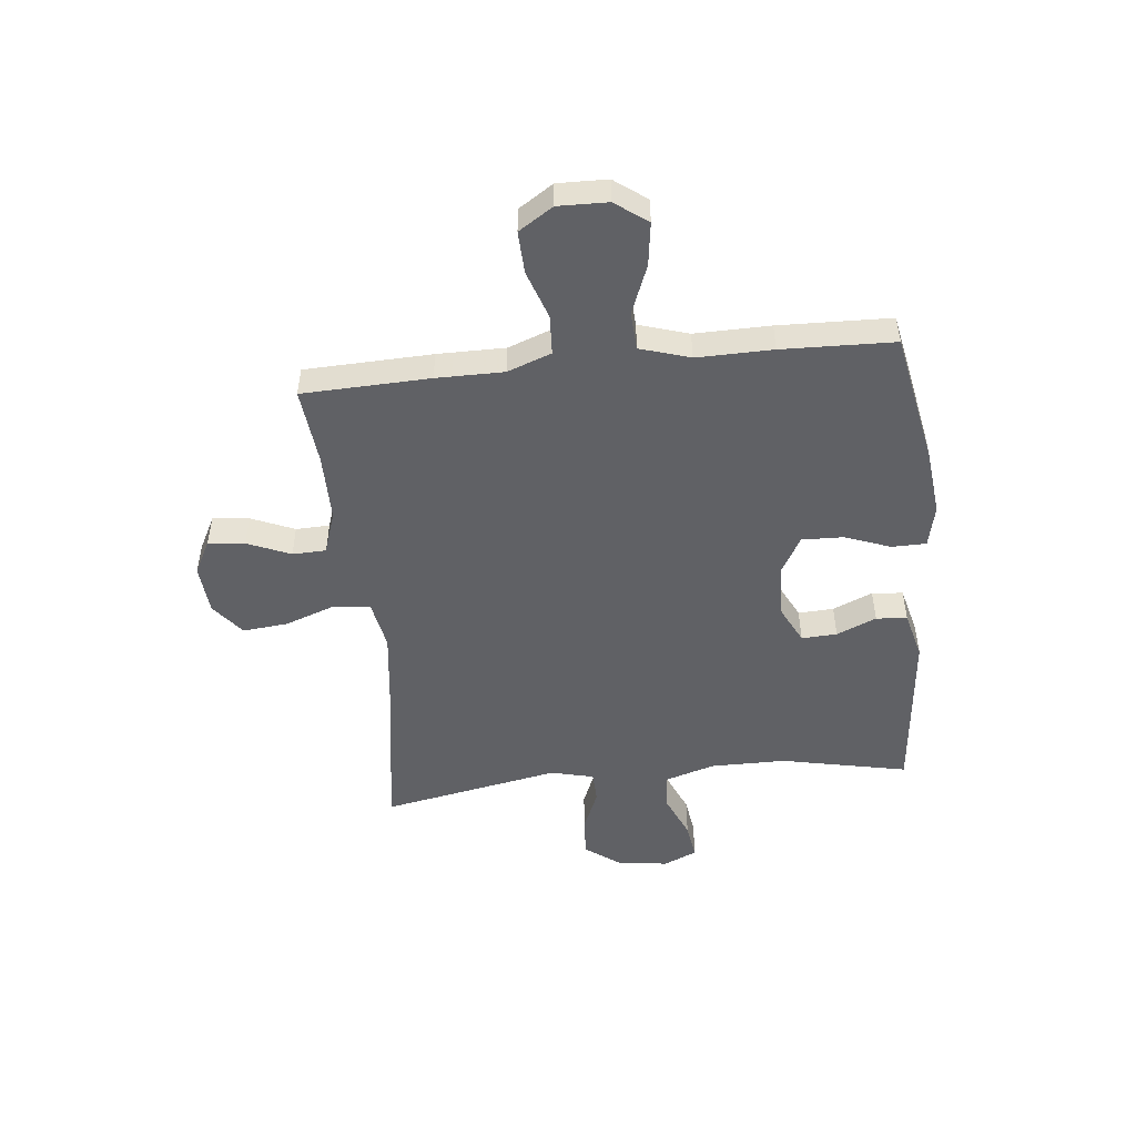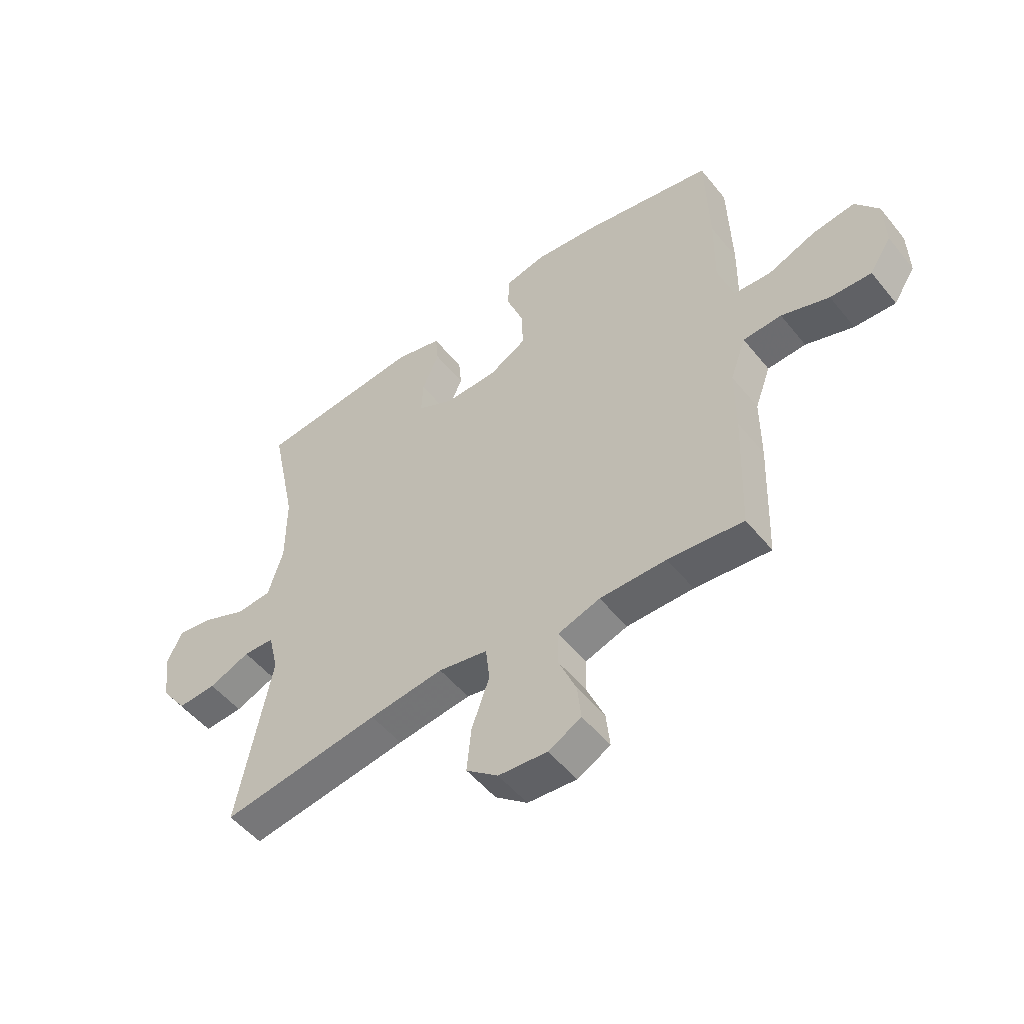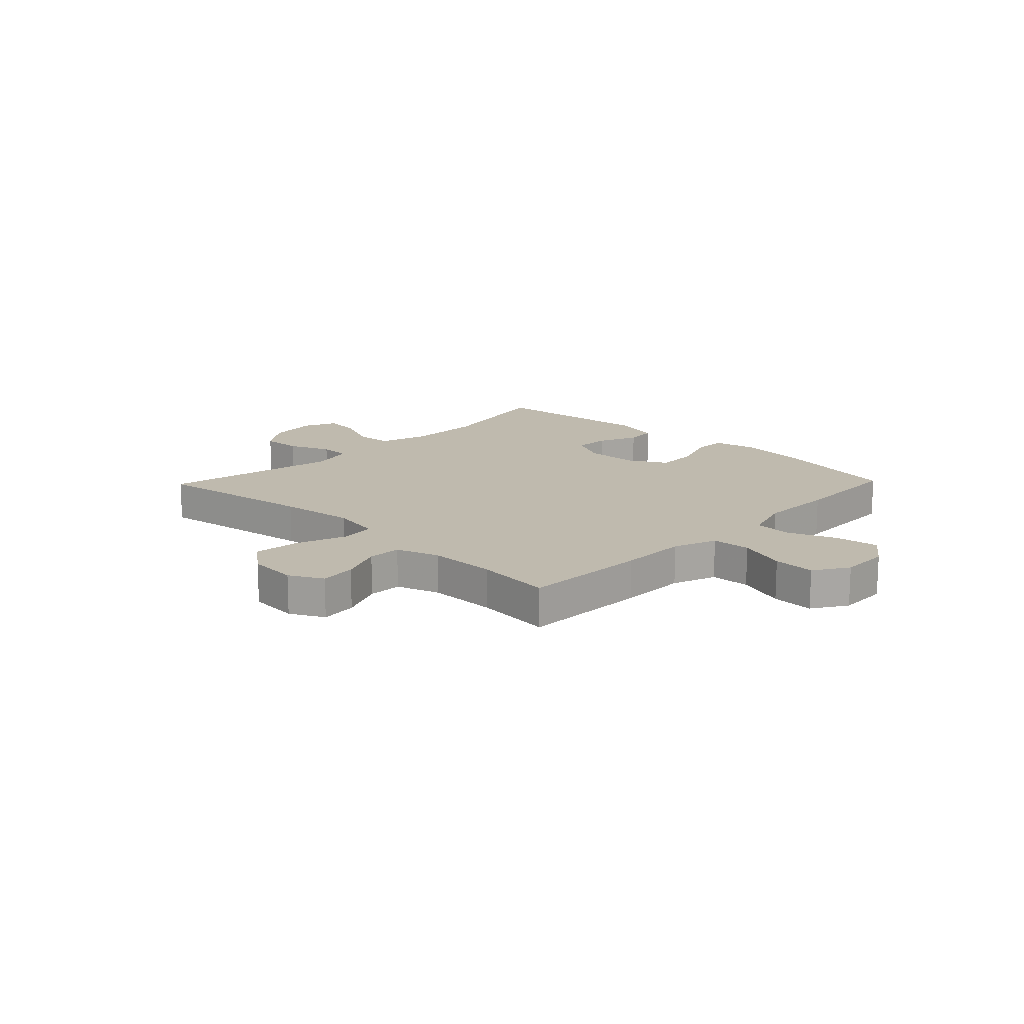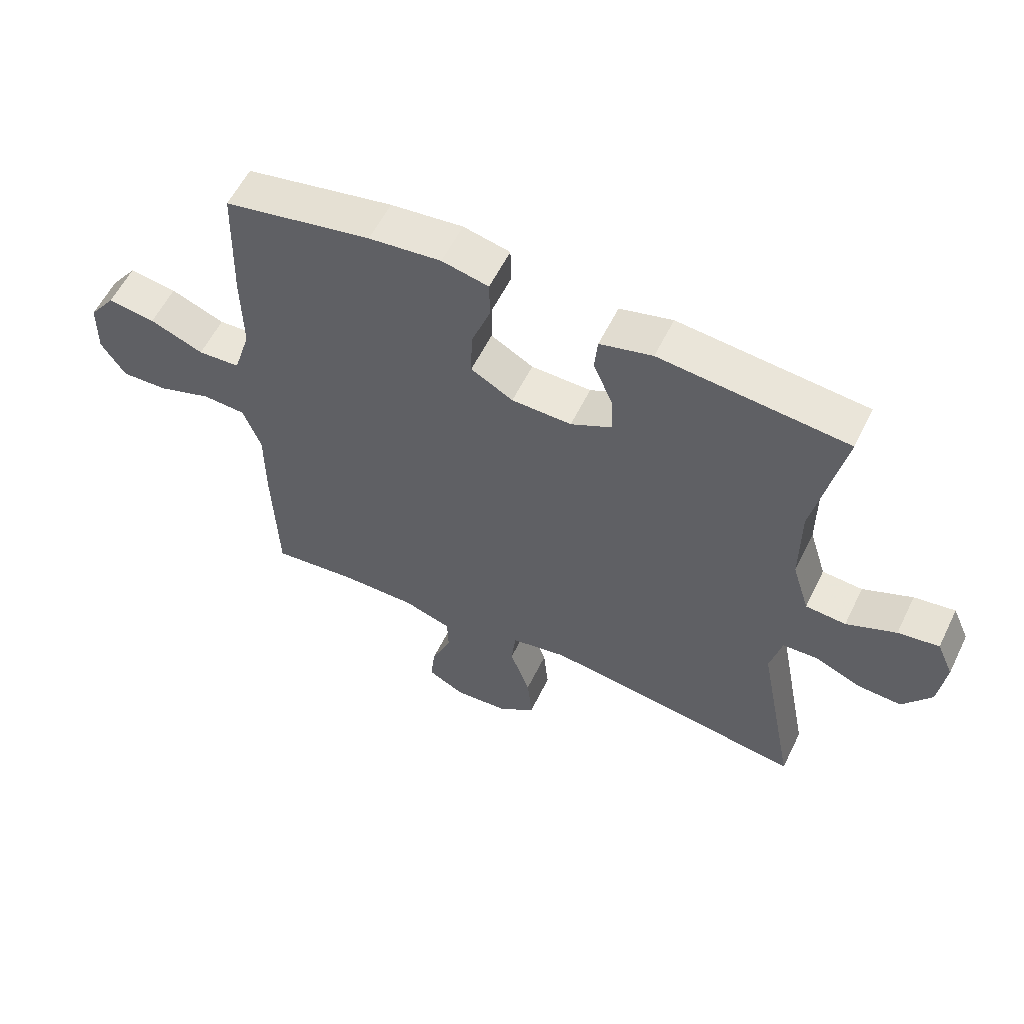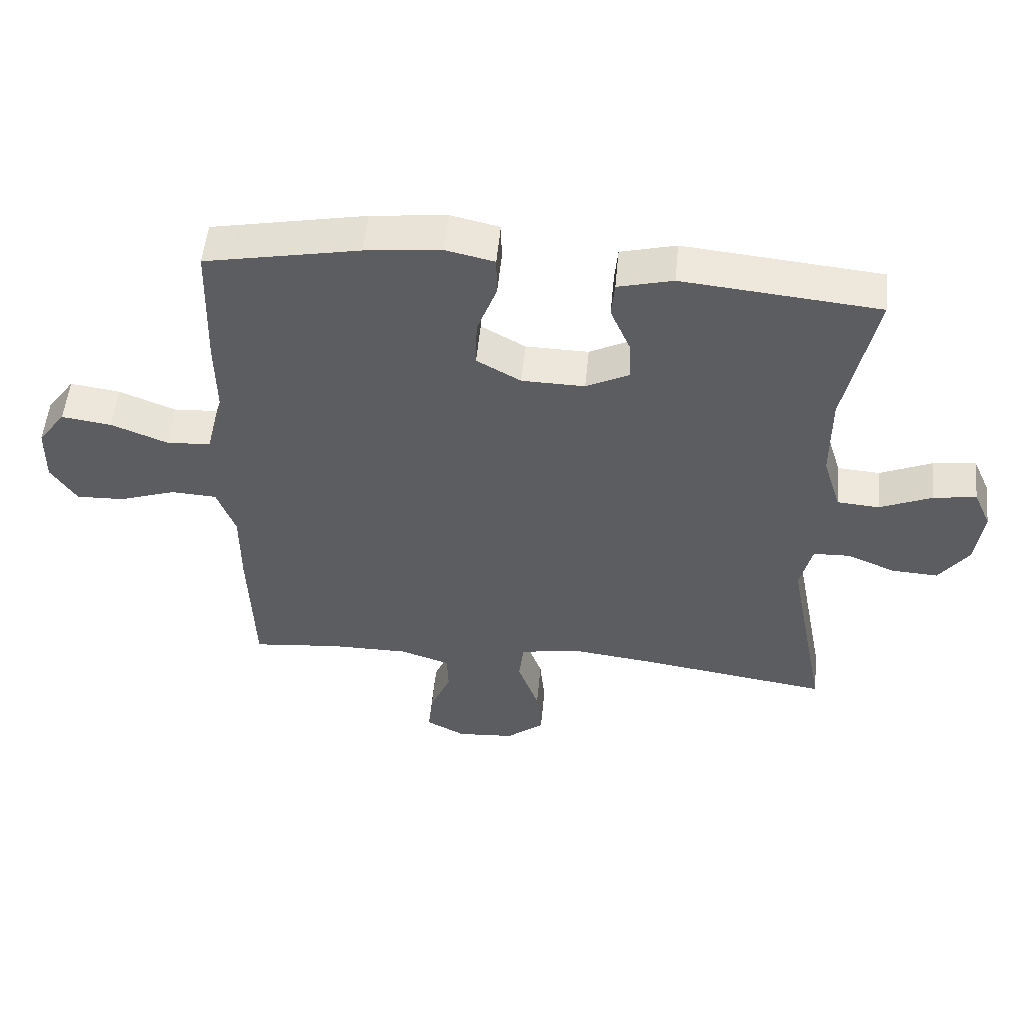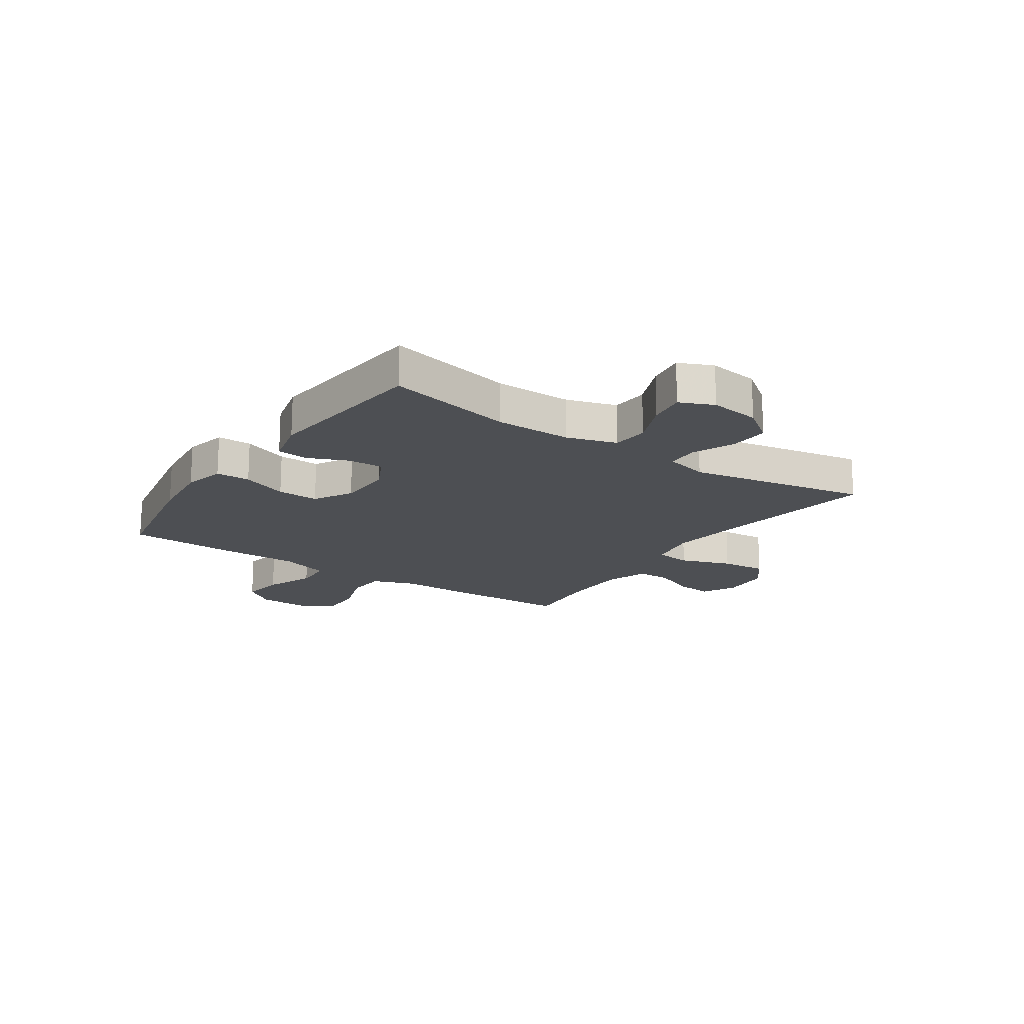
<metadata>
{"format":"obj","ext":"obj","renderer":"f3d","projection":"perspective","resolution":1024,"background":"white","views":[{"elev":-49.7,"azim":-84.0,"up":"+Y"},{"elev":-51.6,"azim":-142.3,"up":"+Z"},{"elev":15.5,"azim":-136.1,"up":"+Y"},{"elev":57.6,"azim":25.9,"up":"+Z"},{"elev":52.7,"azim":5.5,"up":"+Z"},{"elev":-17.5,"azim":55.6,"up":"+Y"}]}
</metadata>
<code>
v -0.5 0.07 -0.5
v -0.508 0.07 -0.27
v -0.508 0.07 -0.148
v -0.537 0.07 -0.069
v -0.608 0.07 -0.065
v -0.696 0.07 -0.095
v -0.772 0.07 -0.098
v -0.812 0.07 -0.036
v -0.81 0.07 0.054
v -0.767 0.07 0.112
v -0.689 0.07 0.101
v -0.601 0.07 0.066
v -0.532 0.07 0.07
v -0.504 0.07 0.16
v -0.506 0.07 0.297
v -0.5 0.07 0.5
v -0.259 0.07 0.547
v -0.141 0.07 0.56
v -0.065 0.07 0.543
v -0.064 0.07 0.481
v -0.095 0.07 0.398
v -0.097 0.07 0.323
v -0.028 0.07 0.284
v 0.07 0.07 0.282
v 0.137 0.07 0.316
v 0.134 0.07 0.38
v 0.103 0.07 0.452
v 0.108 0.07 0.508
v 0.194 0.07 0.53
v 0.5 0.07 0.5
v 0.452 0.07 0.27
v 0.452 0.07 0.133
v 0.48 0.07 0.043
v 0.546 0.07 0.038
v 0.627 0.07 0.073
v 0.694 0.07 0.083
v 0.721 0.07 0.022
v 0.709 0.07 -0.069
v 0.662 0.07 -0.133
v 0.59 0.07 -0.129
v 0.514 0.07 -0.097
v 0.457 0.07 -0.099
v 0.438 0.07 -0.177
v 0.5 0.07 -0.5
v 0.206 0.07 -0.456
v 0.069 0.07 -0.439
v -0.022 0.07 -0.456
v -0.029 0.07 -0.521
v 0.004 0.07 -0.613
v 0.012 0.07 -0.695
v -0.047 0.07 -0.742
v -0.137 0.07 -0.749
v -0.198 0.07 -0.717
v -0.191 0.07 -0.651
v -0.158 0.07 -0.573
v -0.16 0.07 -0.512
v -0.238 0.07 -0.486
v -0.361 0.07 -0.486
v -0.5 0 -0.5
v -0.508 0 -0.27
v -0.508 0 -0.148
v -0.537 0 -0.069
v -0.608 0 -0.065
v -0.696 0 -0.095
v -0.772 0 -0.098
v -0.812 0 -0.036
v -0.81 0 0.054
v -0.767 0 0.112
v -0.689 0 0.101
v -0.601 0 0.066
v -0.532 0 0.07
v -0.504 0 0.16
v -0.506 0 0.297
v -0.5 0 0.5
v -0.259 0 0.547
v -0.141 0 0.56
v -0.065 0 0.543
v -0.064 0 0.481
v -0.095 0 0.398
v -0.097 0 0.323
v -0.028 0 0.284
v 0.07 0 0.282
v 0.137 0 0.316
v 0.134 0 0.38
v 0.103 0 0.452
v 0.108 0 0.508
v 0.194 0 0.53
v 0.5 0 0.5
v 0.452 0 0.27
v 0.452 0 0.133
v 0.48 0 0.043
v 0.546 0 0.038
v 0.627 0 0.073
v 0.694 0 0.083
v 0.721 0 0.022
v 0.709 0 -0.069
v 0.662 0 -0.133
v 0.59 0 -0.129
v 0.514 0 -0.097
v 0.457 0 -0.099
v 0.438 0 -0.177
v 0.5 0 -0.5
v 0.206 0 -0.456
v 0.069 0 -0.439
v -0.022 0 -0.456
v -0.029 0 -0.521
v 0.004 0 -0.613
v 0.012 0 -0.695
v -0.047 0 -0.742
v -0.137 0 -0.749
v -0.198 0 -0.717
v -0.191 0 -0.651
v -0.158 0 -0.573
v -0.16 0 -0.512
v -0.238 0 -0.486
v -0.361 0 -0.486
f 53 54 55
f 52 53 55
f 51 52 55
f 50 51 55
f 49 50 55
f 48 49 55
f 47 48 55 56
f 43 44 45
f 42 43 45 46
f 39 40 41
f 38 39 41
f 37 38 41
f 36 37 41
f 35 36 41
f 34 35 41
f 33 34 41 42
f 42 46 47
f 33 42 47
f 32 33 47
f 29 30 31
f 28 29 31
f 27 28 31
f 26 27 31
f 25 26 31 32
f 19 20 21
f 18 19 21
f 17 18 21
f 16 17 21
f 15 16 21
f 14 15 21
f 13 14 21 22
f 10 11 12
f 9 10 12
f 8 9 12
f 7 8 12
f 6 7 12
f 5 6 12
f 4 5 12 13
f 13 22 23
f 4 13 23
f 3 4 23
f 3 23 24
f 2 3 24
f 1 2 24
f 58 1 24
f 25 32 47
f 24 25 47
f 58 24 47
f 57 58 47
f 47 56 57
f 113 112 111
f 113 111 110
f 113 110 109
f 113 109 108
f 113 108 107
f 113 107 106
f 114 113 106 105
f 103 102 101
f 104 103 101 100
f 99 98 97
f 99 97 96
f 99 96 95
f 99 95 94
f 99 94 93
f 99 93 92
f 100 99 92 91
f 105 104 100
f 105 100 91
f 105 91 90
f 89 88 87
f 89 87 86
f 89 86 85
f 89 85 84
f 90 89 84 83
f 79 78 77
f 79 77 76
f 79 76 75
f 79 75 74
f 79 74 73
f 79 73 72
f 80 79 72 71
f 70 69 68
f 70 68 67
f 70 67 66
f 70 66 65
f 70 65 64
f 70 64 63
f 71 70 63 62
f 81 80 71
f 81 71 62
f 81 62 61
f 82 81 61
f 82 61 60
f 82 60 59
f 82 59 116
f 105 90 83
f 105 83 82
f 105 82 116
f 105 116 115
f 115 114 105
f 1 59 60 2
f 2 60 61 3
f 3 61 62 4
f 4 62 63 5
f 5 63 64 6
f 6 64 65 7
f 7 65 66 8
f 8 66 67 9
f 9 67 68 10
f 10 68 69 11
f 11 69 70 12
f 12 70 71 13
f 13 71 72 14
f 14 72 73 15
f 15 73 74 16
f 16 74 75 17
f 17 75 76 18
f 18 76 77 19
f 19 77 78 20
f 20 78 79 21
f 21 79 80 22
f 22 80 81 23
f 23 81 82 24
f 24 82 83 25
f 25 83 84 26
f 26 84 85 27
f 27 85 86 28
f 28 86 87 29
f 29 87 88 30
f 30 88 89 31
f 31 89 90 32
f 32 90 91 33
f 33 91 92 34
f 34 92 93 35
f 35 93 94 36
f 36 94 95 37
f 37 95 96 38
f 38 96 97 39
f 39 97 98 40
f 40 98 99 41
f 41 99 100 42
f 42 100 101 43
f 43 101 102 44
f 44 102 103 45
f 45 103 104 46
f 46 104 105 47
f 47 105 106 48
f 48 106 107 49
f 49 107 108 50
f 50 108 109 51
f 51 109 110 52
f 52 110 111 53
f 53 111 112 54
f 54 112 113 55
f 55 113 114 56
f 56 114 115 57
f 57 115 116 58
f 58 116 59 1

</code>
